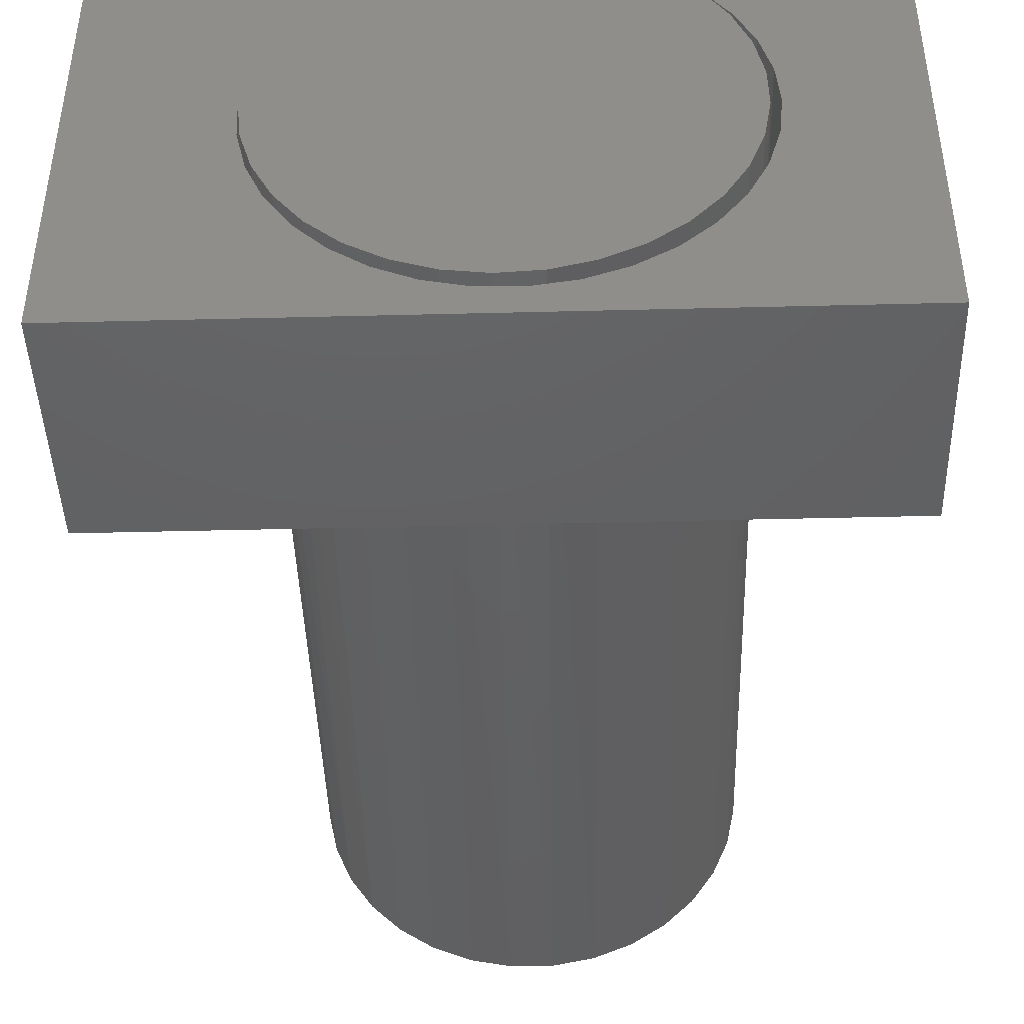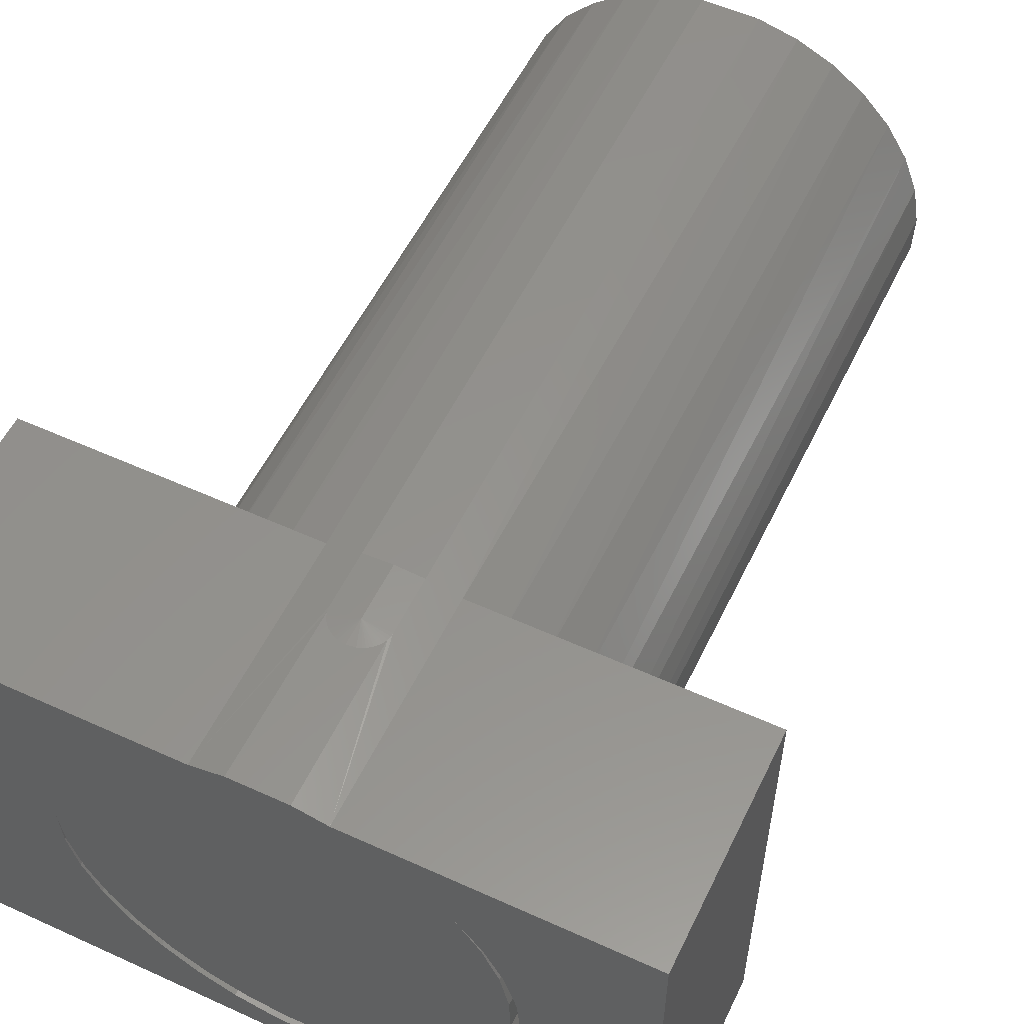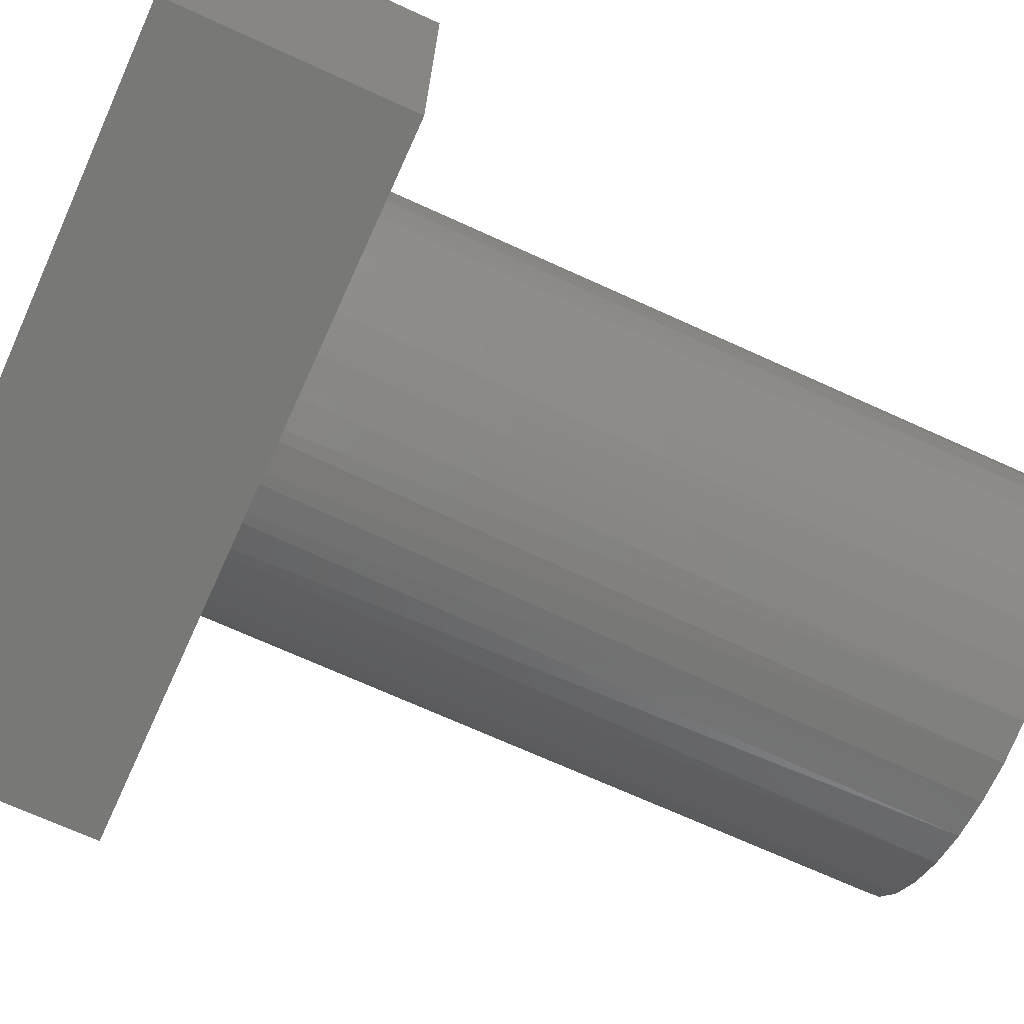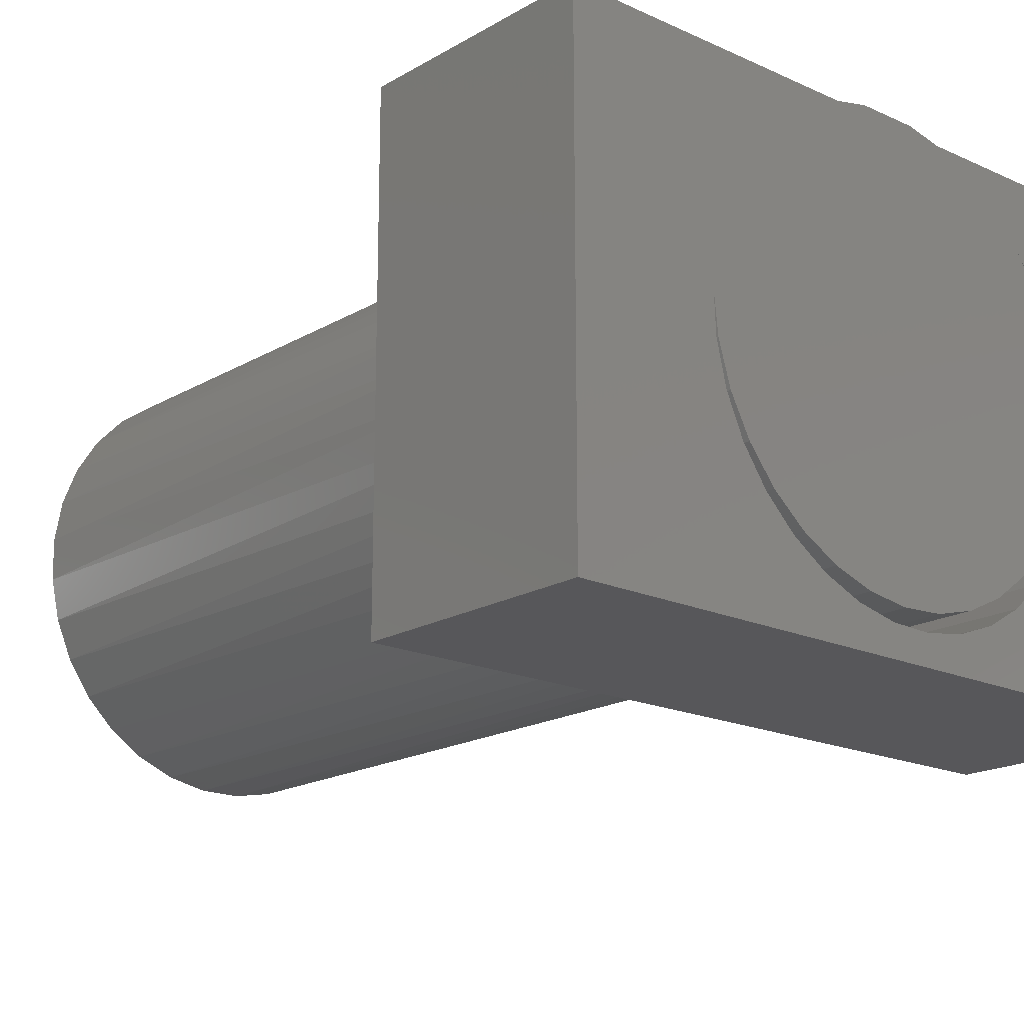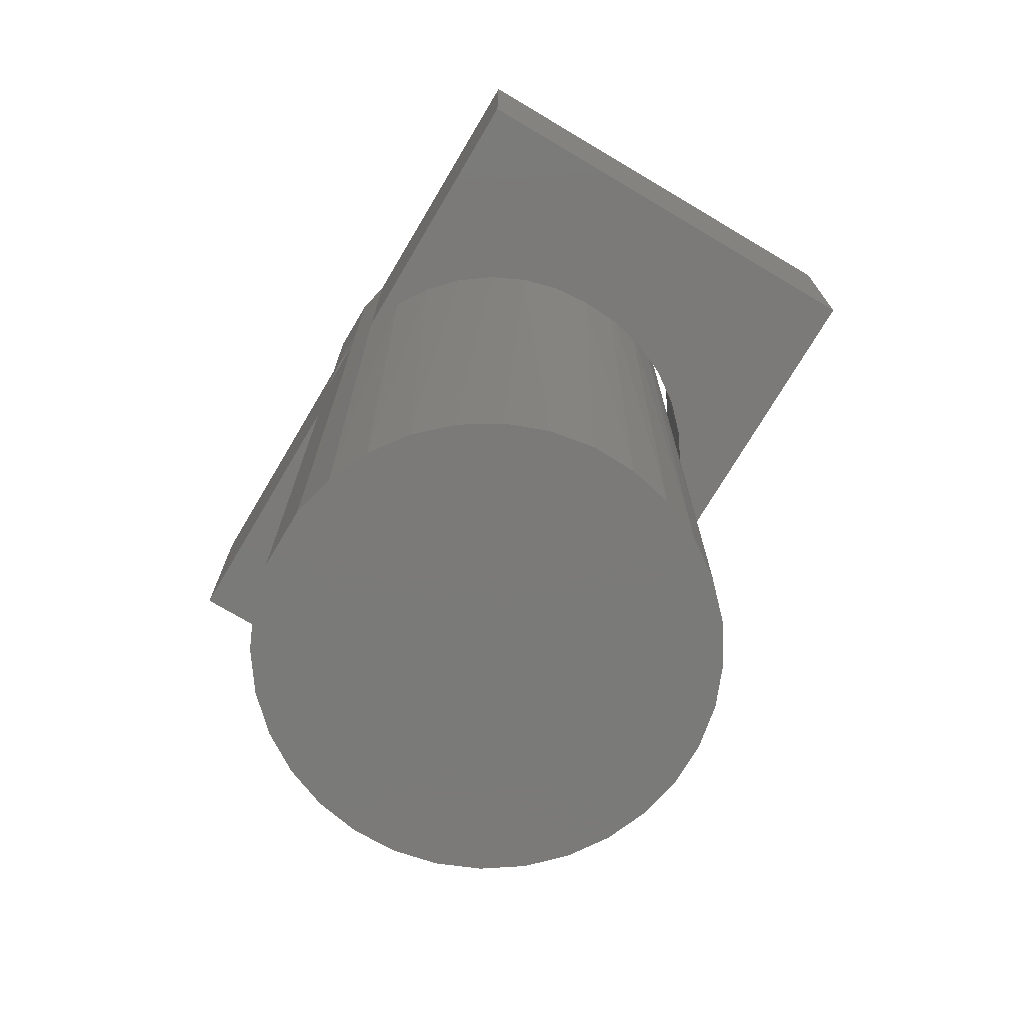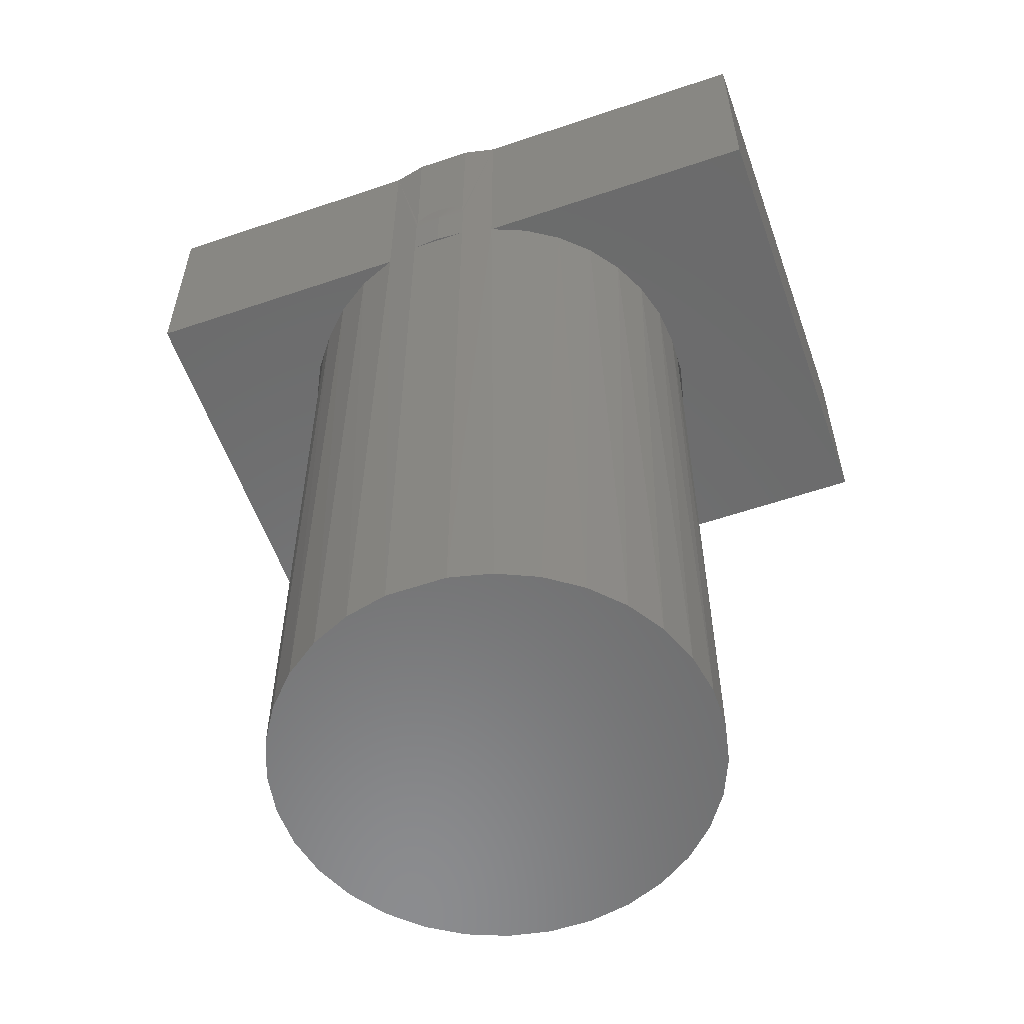
<metadata>
{"format":"stl","ext":"stl","renderer":"f3d","projection":"perspective","resolution":1024,"background":"white","views":[{"elev":-43.4,"azim":-178.3,"up":"+Z"},{"elev":55.3,"azim":-154.4,"up":"+Z"},{"elev":-70.5,"azim":-114.5,"up":"+Z"},{"elev":-18.1,"azim":138.5,"up":"+Z"},{"elev":-73.4,"azim":59.3,"up":"+Y"},{"elev":-57.4,"azim":19.4,"up":"+Y"}]}
</metadata>
<code>
# stl→obj: 145 verts, 289 faces
v -0.5963 2.467e-18 0.2695
v -0.5775 -0.08972 0.2734
v -0.5781 0 0.2734
v -0.578 -0.09172 0.2734
v -0.5781 -0.09375 0.2734
v -0.5471 -0.09122 0.2734
v -0.5284 1e-17 0.2695
v -0.5465 3.506e-18 0.2734
v -0.5465 -0.09375 0.2734
v -0.5465 -0.5078 0.2734
v -0.5244 -0.5078 0.2682
v -0.5284 -0.125 0.2695
v -0.5781 -0.5078 0.2734
v -0.5963 -0.125 0.2695
v -0.6002 -0.5078 0.2682
v -0.445 -0.125 0.1567
v -0.4454 -0.5078 0.1663
v -0.4458 -0.5078 0.1436
v -0.4469 -0.125 0.178
v -0.5085 -0.125 0.2614
v -0.5037 -0.5078 0.2588
v -0.4904 -0.125 0.2499
v -0.4852 -0.5078 0.2456
v -0.4748 -0.125 0.2352
v -0.4696 -0.5078 0.2291
v -0.462 -0.125 0.218
v -0.4575 -0.5078 0.2099
v -0.4526 -0.125 0.1987
v -0.4493 -0.5078 0.1887
v -0.4473 1.151e-17 0.1344
v -0.4506 -0.5078 0.1214
v -0.4537 9.603e-18 0.1129
v -0.4596 -0.5078 0.1005
v -0.4641 7.346e-18 0.09304
v -0.4724 -0.5078 0.08179
v -0.4781 4.821e-18 0.07553
v -0.4887 -0.5078 0.06587
v -0.4952 2.12e-18 0.061
v -0.5076 -0.5078 0.05338
v -0.5147 -6.588e-19 0.04998
v -0.5287 -0.5078 0.04479
v -0.5359 -3.413e-18 0.04287
v -0.551 -0.5078 0.04041
v -0.5581 -6.043e-18 0.03993
v -0.5737 -0.5078 0.04041
v -0.5805 -8.452e-18 0.04127
v -0.596 -0.5078 0.04479
v -0.6022 -1.055e-17 0.04685
v -0.617 -0.5078 0.05338
v -0.6225 -1.227e-17 0.05644
v -0.636 -0.5078 0.06587
v -0.6405 -1.354e-17 0.06972
v -0.6522 -0.5078 0.08179
v -0.6557 -1.431e-17 0.08619
v -0.6651 -0.5078 0.1005
v -0.6675 -1.456e-17 0.1052
v -0.6741 -0.5078 0.1214
v -0.6755 -1.428e-17 0.1262
v -0.6789 -0.5078 0.1436
v -0.6793 -1.348e-17 0.1483
v -0.6793 -0.5078 0.1663
v -0.6789 -1.219e-17 0.1707
v -0.6753 -0.5078 0.1887
v -0.6742 -1.045e-17 0.1926
v -0.6672 -0.5078 0.2099
v -0.6654 -8.332e-18 0.2132
v -0.655 -0.5078 0.2291
v -0.6366 -0.125 0.248
v -0.6394 -0.5078 0.2456
v -0.6209 -0.5078 0.2588
v -0.6175 -0.125 0.2607
v -0.6529 -0.125 0.2318
v -0.6529 2.302e-17 0.2318
v -0.5465 -0.125 0.2734
v -0.5781 -0.125 0.2734
v -0.445 4.14e-17 0.1567
v -0.3672 9.107e-18 0.01562
v -0.75 -3.339e-17 0.01562
v -0.5725 1.942e-17 0.0313
v -0.5501 2.194e-17 0.03192
v -0.5283 2.467e-17 0.0367
v -0.5076 2.75e-17 0.04547
v -0.489 3.035e-17 0.05792
v -0.4731 3.31e-17 0.07363
v -0.4603 3.567e-17 0.09203
v -0.4512 3.796e-17 0.1125
v -0.446 3.989e-17 0.1343
v -0.3672 2.32e-17 0.2695
v -0.6844 1.441e-17 0.15
v -0.6822 1.327e-17 0.1277
v -0.6758 1.263e-17 0.1063
v -0.6656 1.252e-17 0.08634
v -0.6518 1.295e-17 0.06868
v -0.635 1.389e-17 0.05388
v -0.6157 1.532e-17 0.04248
v -0.5946 1.718e-17 0.03486
v -0.75 -1.93e-17 0.2695
v -0.6664 2.04e-17 0.214
v -0.6764 1.804e-17 0.1939
v -0.6825 1.602e-17 0.1723
v -0.5766 -0.08751 0.2734
v -0.5751 -0.08546 0.2734
v -0.5739 -0.08408 0.2734
v -0.5723 -0.08285 0.2734
v -0.571 -0.08193 0.2734
v -0.5694 -0.08117 0.2734
v -0.567 -0.08027 0.2734
v -0.5644 -0.07982 0.2734
v -0.562 -0.07969 0.2734
v -0.5597 -0.07994 0.2734
v -0.5577 -0.08035 0.2734
v -0.5557 -0.08106 0.2734
v -0.554 -0.082 0.2734
v -0.5516 -0.08363 0.2734
v -0.5498 -0.08562 0.2734
v -0.5485 -0.08737 0.2734
v -0.5477 -0.08924 0.2734
v -0.5625 -0.09375 0.2745
v -0.75 -0.125 0.2695
v -0.3672 -0.125 0.2695
v -0.5625 -0.125 0.2745
v -0.5625 -0.125 0.2734
v -0.3672 -0.125 0.01562
v -0.446 -0.125 0.1343
v -0.4512 -0.125 0.1125
v -0.4603 -0.125 0.09203
v -0.4731 -0.125 0.07363
v -0.489 -0.125 0.05792
v -0.5076 -0.125 0.04547
v -0.5283 -0.125 0.0367
v -0.5501 -0.125 0.03192
v -0.5725 -0.125 0.0313
v -0.75 -0.125 0.01562
v -0.5946 -0.125 0.03486
v -0.6157 -0.125 0.04248
v -0.635 -0.125 0.05388
v -0.6518 -0.125 0.06868
v -0.6656 -0.125 0.08634
v -0.6758 -0.125 0.1063
v -0.6822 -0.125 0.1277
v -0.6844 -0.125 0.15
v -0.6825 -0.125 0.1723
v -0.6764 -0.125 0.1939
v -0.6664 -0.125 0.214
v -0.5623 -0.5078 0.2734
f 1 2 3
f 4 1 5
f 2 1 4
f 6 7 8
f 7 6 9
f 10 11 12
f 13 14 15
f 16 17 18
f 16 19 17
f 12 11 20
f 11 21 20
f 22 20 21
f 21 23 22
f 24 22 23
f 23 25 24
f 26 24 25
f 25 27 26
f 28 26 27
f 27 29 28
f 19 28 29
f 29 17 19
f 30 31 32
f 32 31 33
f 32 33 34
f 34 33 35
f 34 35 36
f 36 35 37
f 36 37 38
f 38 37 39
f 38 39 40
f 40 39 41
f 40 41 42
f 42 41 43
f 42 43 44
f 44 43 45
f 44 45 46
f 46 45 47
f 46 47 48
f 48 47 49
f 48 49 50
f 50 49 51
f 50 51 52
f 52 51 53
f 52 53 54
f 54 53 55
f 54 55 56
f 56 55 57
f 56 57 58
f 58 57 59
f 58 59 60
f 60 59 61
f 60 61 62
f 62 61 63
f 62 63 64
f 64 63 65
f 64 65 66
f 66 65 67
f 68 69 70
f 68 70 71
f 71 70 15
f 14 71 15
f 72 73 66
f 72 66 67
f 72 67 69
f 72 69 68
f 7 9 74
f 7 74 10
f 7 10 12
f 1 14 13
f 1 13 75
f 1 75 5
f 76 16 30
f 30 16 18
f 30 18 31
f 56 64 66
f 58 64 56
f 58 62 64
f 60 62 58
f 77 78 79
f 77 79 80
f 77 80 81
f 77 81 82
f 77 82 83
f 77 83 84
f 77 84 85
f 77 85 86
f 77 86 87
f 77 87 76
f 77 76 88
f 7 88 76
f 7 76 30
f 7 30 32
f 7 32 34
f 7 34 36
f 7 36 38
f 7 38 40
f 7 40 42
f 78 89 90
f 78 90 91
f 78 91 92
f 78 92 93
f 78 93 94
f 78 94 95
f 78 95 96
f 78 96 79
f 97 1 73
f 97 73 98
f 97 98 99
f 97 99 100
f 97 100 89
f 97 89 78
f 52 73 50
f 50 73 1
f 50 1 48
f 48 1 3
f 48 3 46
f 46 3 8
f 46 8 44
f 44 8 7
f 44 7 42
f 56 66 54
f 54 66 73
f 54 73 52
f 3 2 101
f 3 101 102
f 3 102 103
f 3 103 104
f 3 104 105
f 3 105 106
f 3 106 107
f 3 107 108
f 3 108 109
f 3 109 8
f 8 109 110
f 8 110 111
f 8 111 112
f 8 112 113
f 8 113 114
f 8 114 115
f 8 115 116
f 8 116 117
f 8 117 6
f 107 109 108
f 118 9 6
f 118 6 117
f 118 117 116
f 118 116 115
f 118 115 114
f 118 114 113
f 118 113 112
f 118 112 111
f 118 111 110
f 118 110 109
f 118 109 107
f 118 107 106
f 118 106 105
f 118 105 104
f 118 104 103
f 118 103 102
f 118 102 101
f 118 101 2
f 118 2 4
f 118 4 5
f 14 1 119
f 119 1 97
f 120 88 12
f 12 88 7
f 5 75 118
f 118 75 121
f 118 121 9
f 9 121 74
f 75 122 121
f 74 121 122
f 123 16 124
f 123 124 125
f 123 125 126
f 123 126 127
f 123 127 128
f 123 128 129
f 123 129 130
f 123 130 131
f 123 131 132
f 123 132 133
f 120 12 20
f 120 20 22
f 120 22 24
f 120 24 26
f 120 26 28
f 120 28 19
f 120 19 16
f 120 16 123
f 133 132 134
f 133 134 135
f 133 135 136
f 133 136 137
f 133 137 138
f 133 138 139
f 133 139 140
f 133 140 141
f 119 133 141
f 119 141 142
f 119 142 143
f 119 143 144
f 119 144 72
f 119 72 68
f 119 68 71
f 119 71 14
f 96 132 79
f 79 132 131
f 79 131 80
f 80 131 130
f 80 130 81
f 81 130 129
f 81 129 82
f 82 129 128
f 82 128 83
f 83 128 127
f 83 127 84
f 84 127 126
f 84 126 85
f 85 126 125
f 85 125 86
f 86 125 124
f 86 124 87
f 87 124 16
f 87 16 76
f 132 96 134
f 134 96 95
f 134 95 135
f 135 95 94
f 135 94 136
f 136 94 93
f 136 93 137
f 137 93 92
f 137 92 138
f 138 92 91
f 138 91 139
f 139 91 90
f 139 90 140
f 140 90 89
f 140 89 141
f 141 89 100
f 141 100 142
f 142 100 99
f 142 99 143
f 143 99 98
f 143 98 144
f 144 98 73
f 144 73 72
f 10 74 13
f 13 74 122
f 13 122 75
f 119 97 133
f 133 97 78
f 123 77 120
f 120 77 88
f 133 78 123
f 123 78 77
f 10 15 11
f 10 145 15
f 13 15 145
f 11 15 70
f 11 70 21
f 39 47 41
f 41 47 45
f 41 45 43
f 21 70 23
f 23 70 69
f 23 69 25
f 25 69 67
f 25 67 27
f 27 67 65
f 27 65 29
f 29 65 63
f 29 63 17
f 17 63 61
f 17 61 18
f 18 61 59
f 18 59 31
f 31 59 57
f 31 57 33
f 33 57 55
f 33 55 35
f 35 55 53
f 35 53 37
f 37 53 51
f 37 51 39
f 39 51 49
f 39 49 47

</code>
